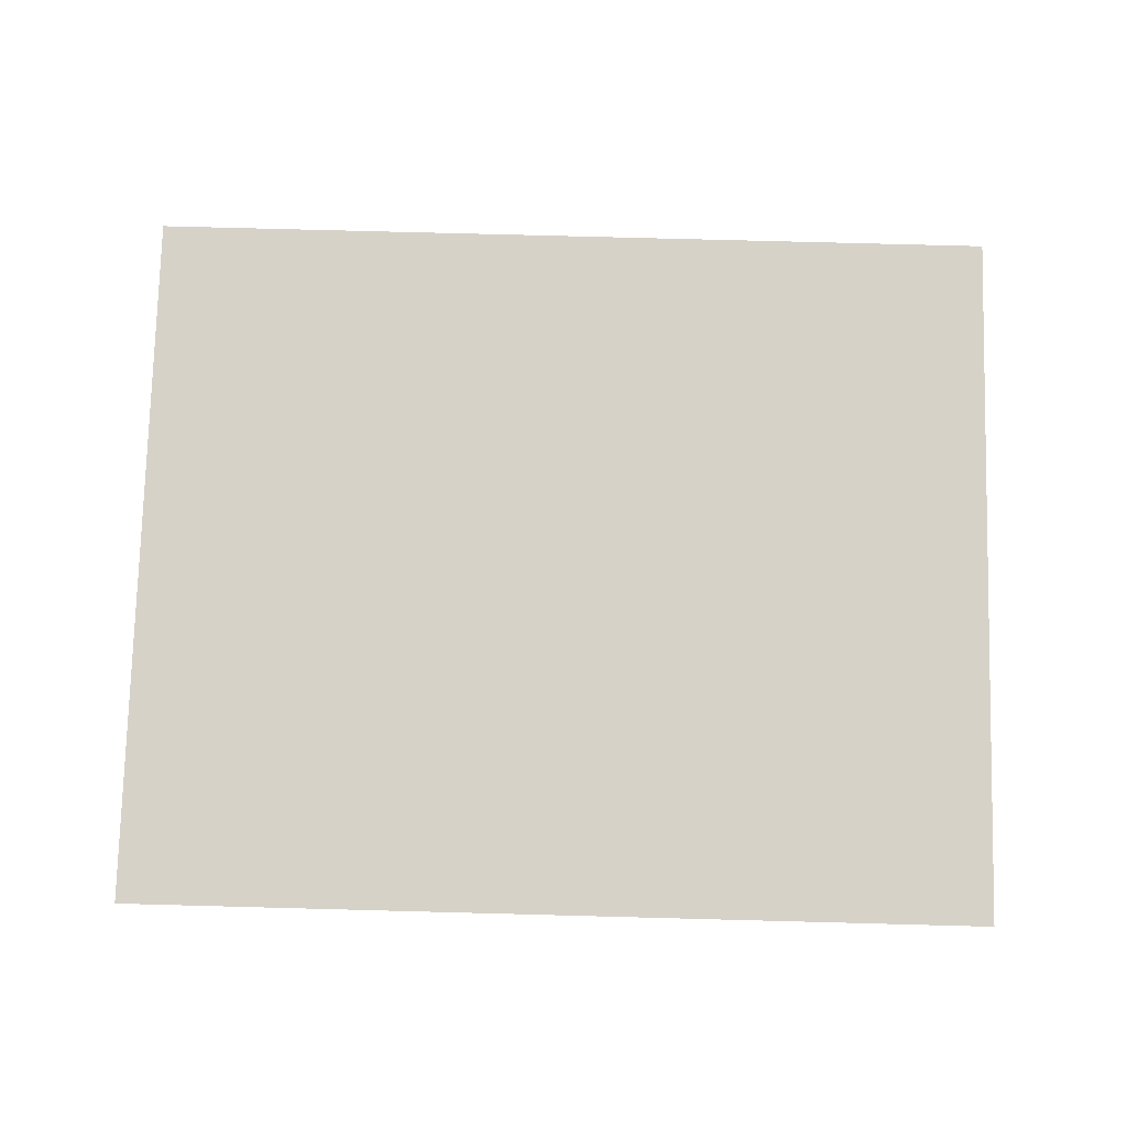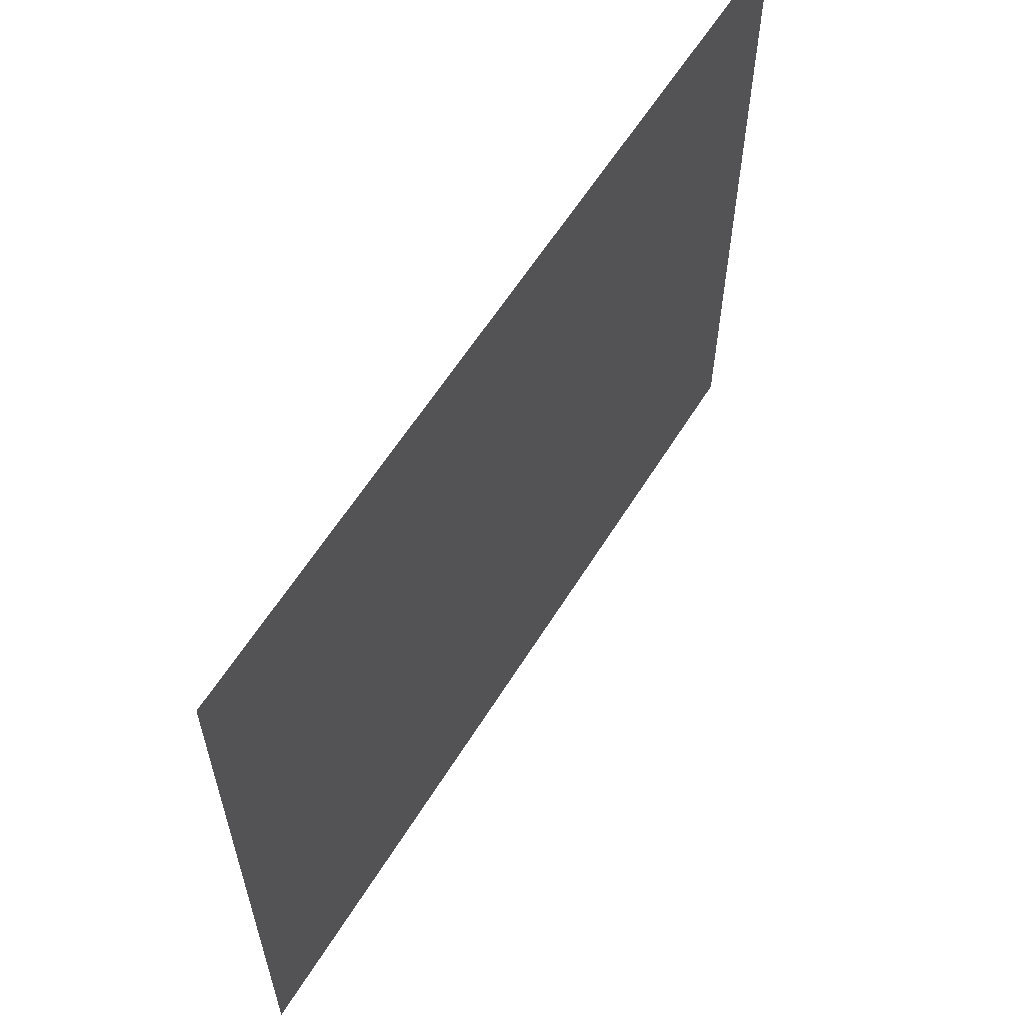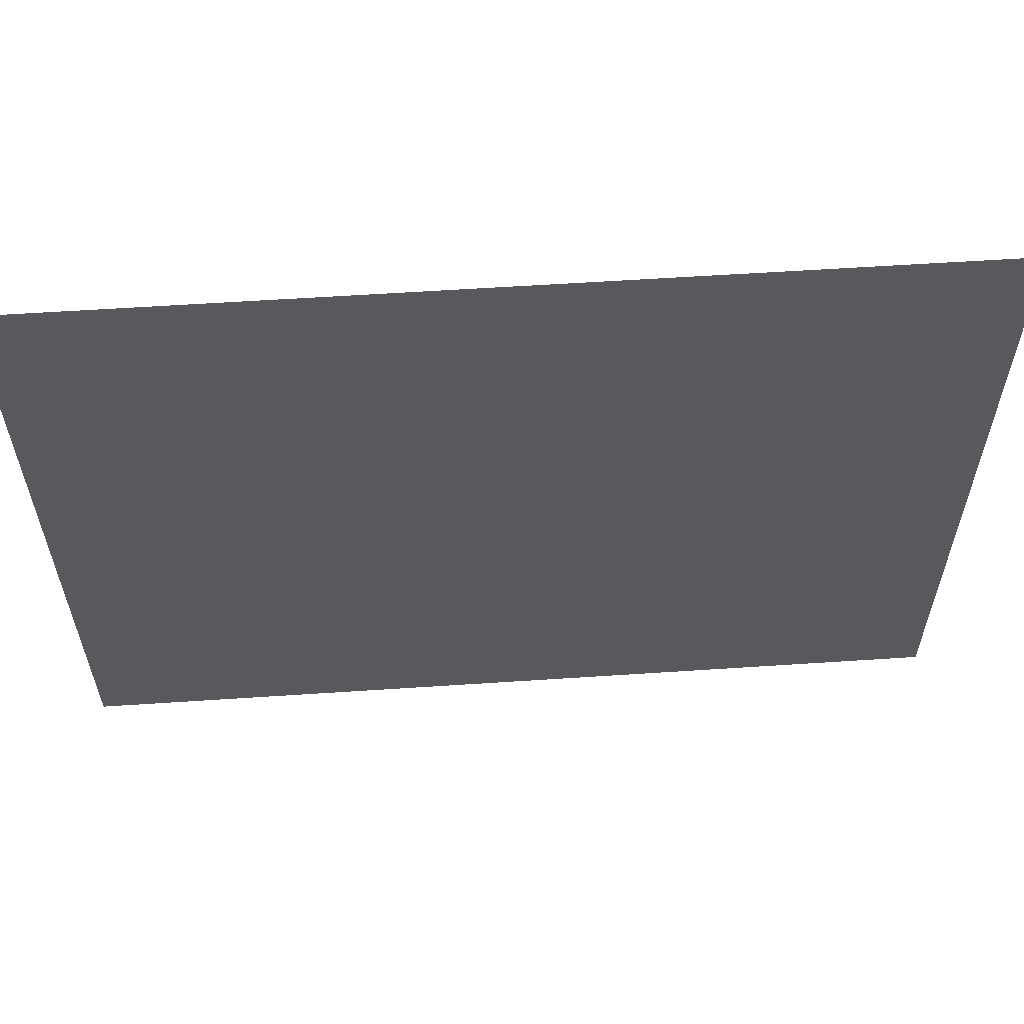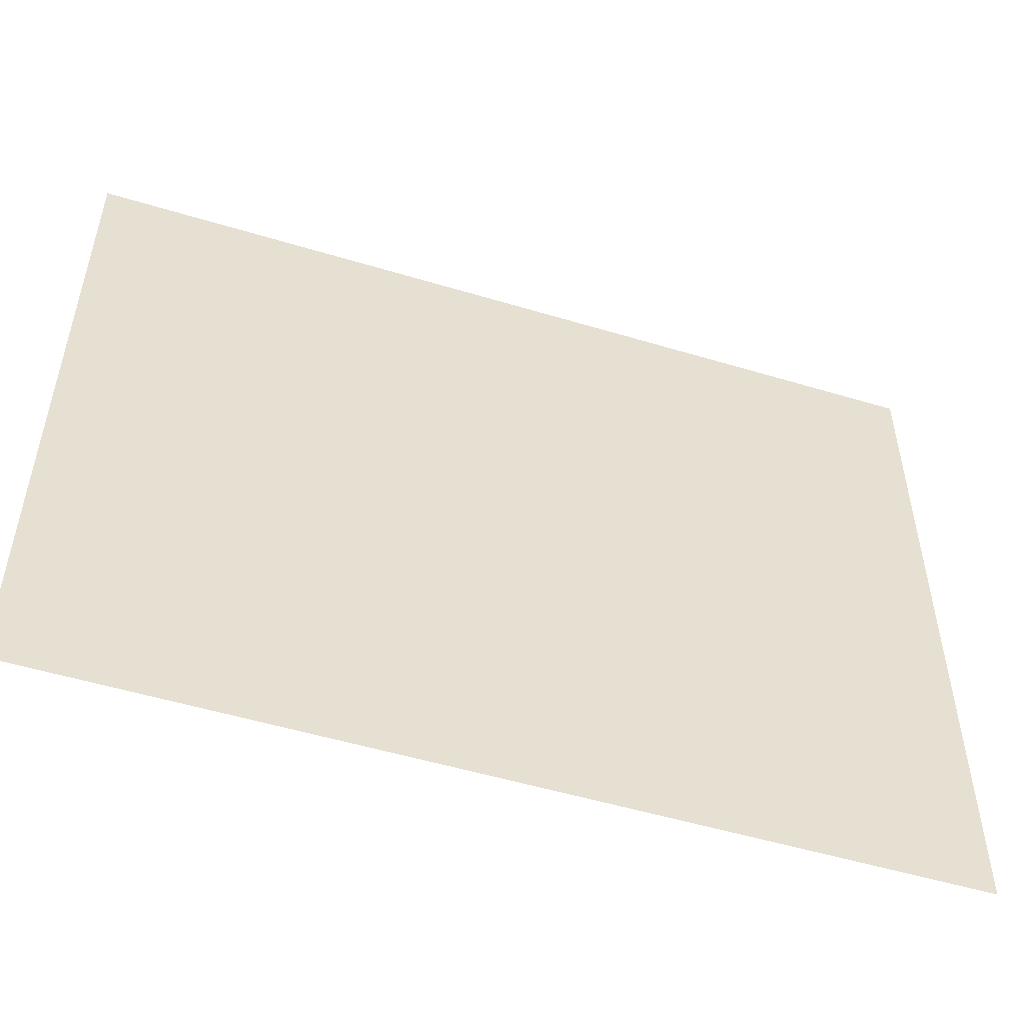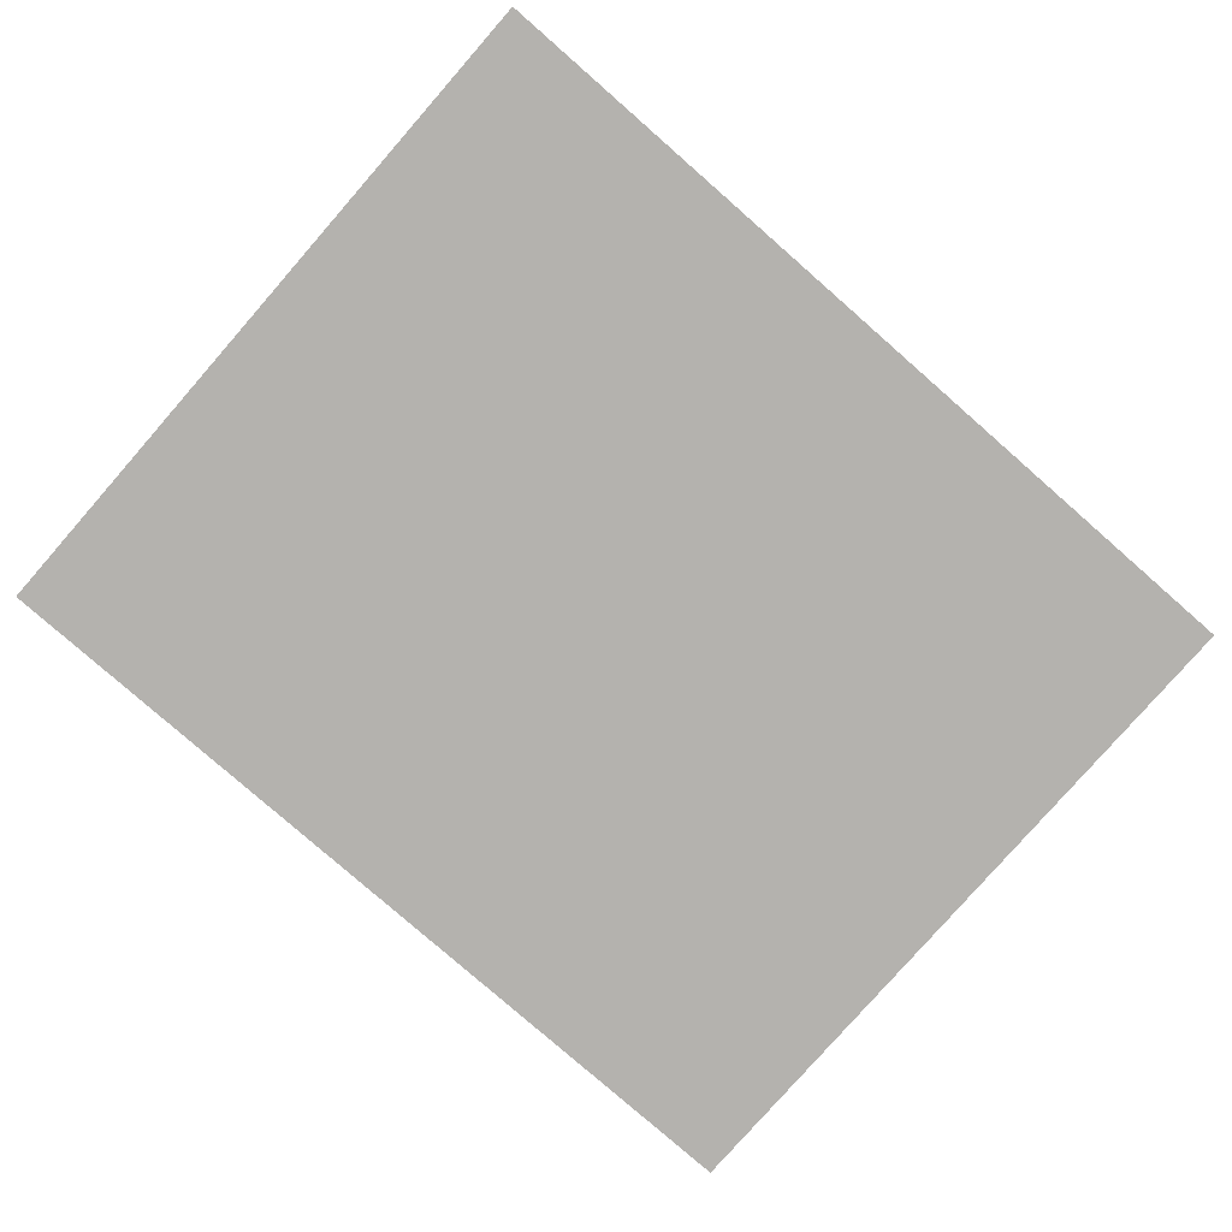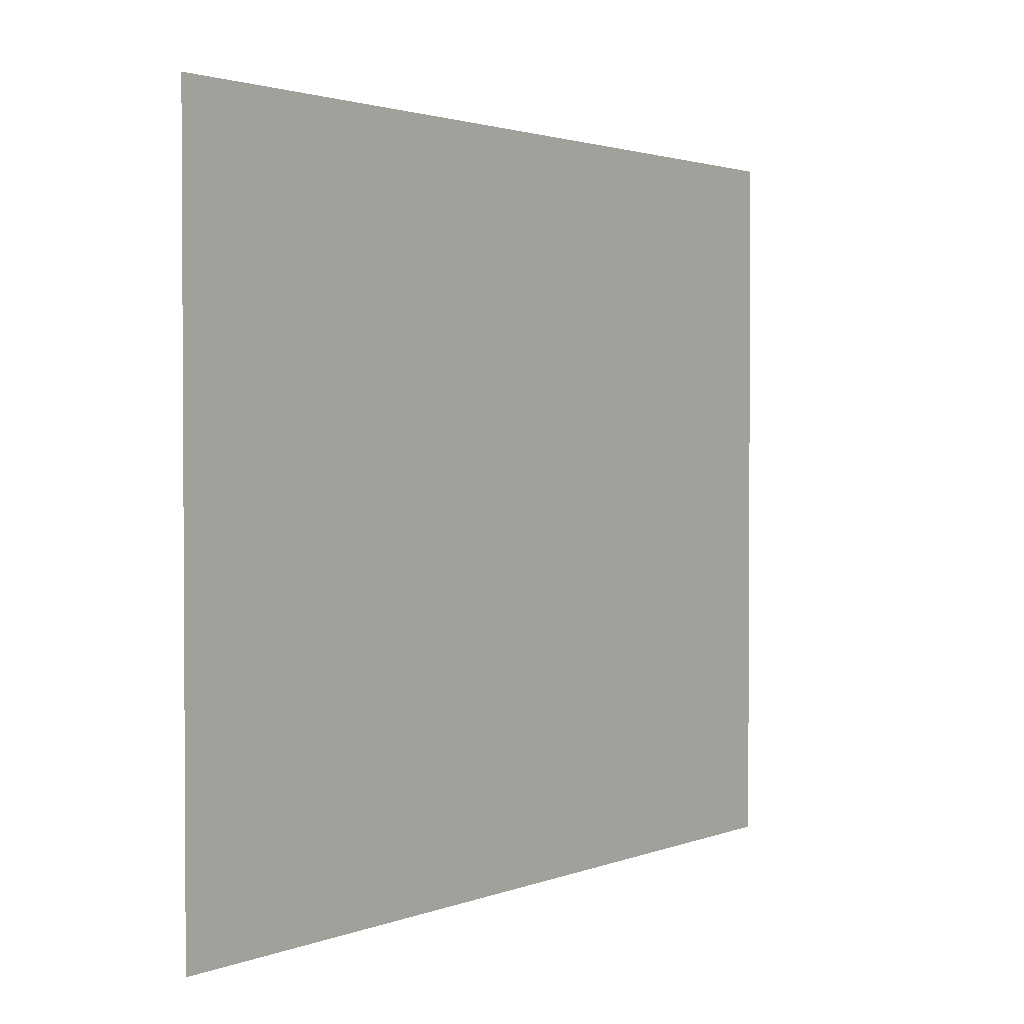
<metadata>
{"format":"obj","ext":"obj","renderer":"f3d","projection":"perspective","resolution":1024,"background":"white","views":[{"elev":77.4,"azim":-178.5,"up":"+Z"},{"elev":60.2,"azim":121.7,"up":"+Y"},{"elev":59.4,"azim":-3.9,"up":"+Y"},{"elev":-52.0,"azim":-18.1,"up":"+Y"},{"elev":-79.8,"azim":-41.2,"up":"+Z"},{"elev":2.0,"azim":-53.6,"up":"+Y"}]}
</metadata>
<code>
o 平面
v -5.91 4.841 0
v 5.91 4.841 0
v -5.91 -4.841 0
v 5.91 -4.841 0
f 2 3 1
f 2 4 3

</code>
